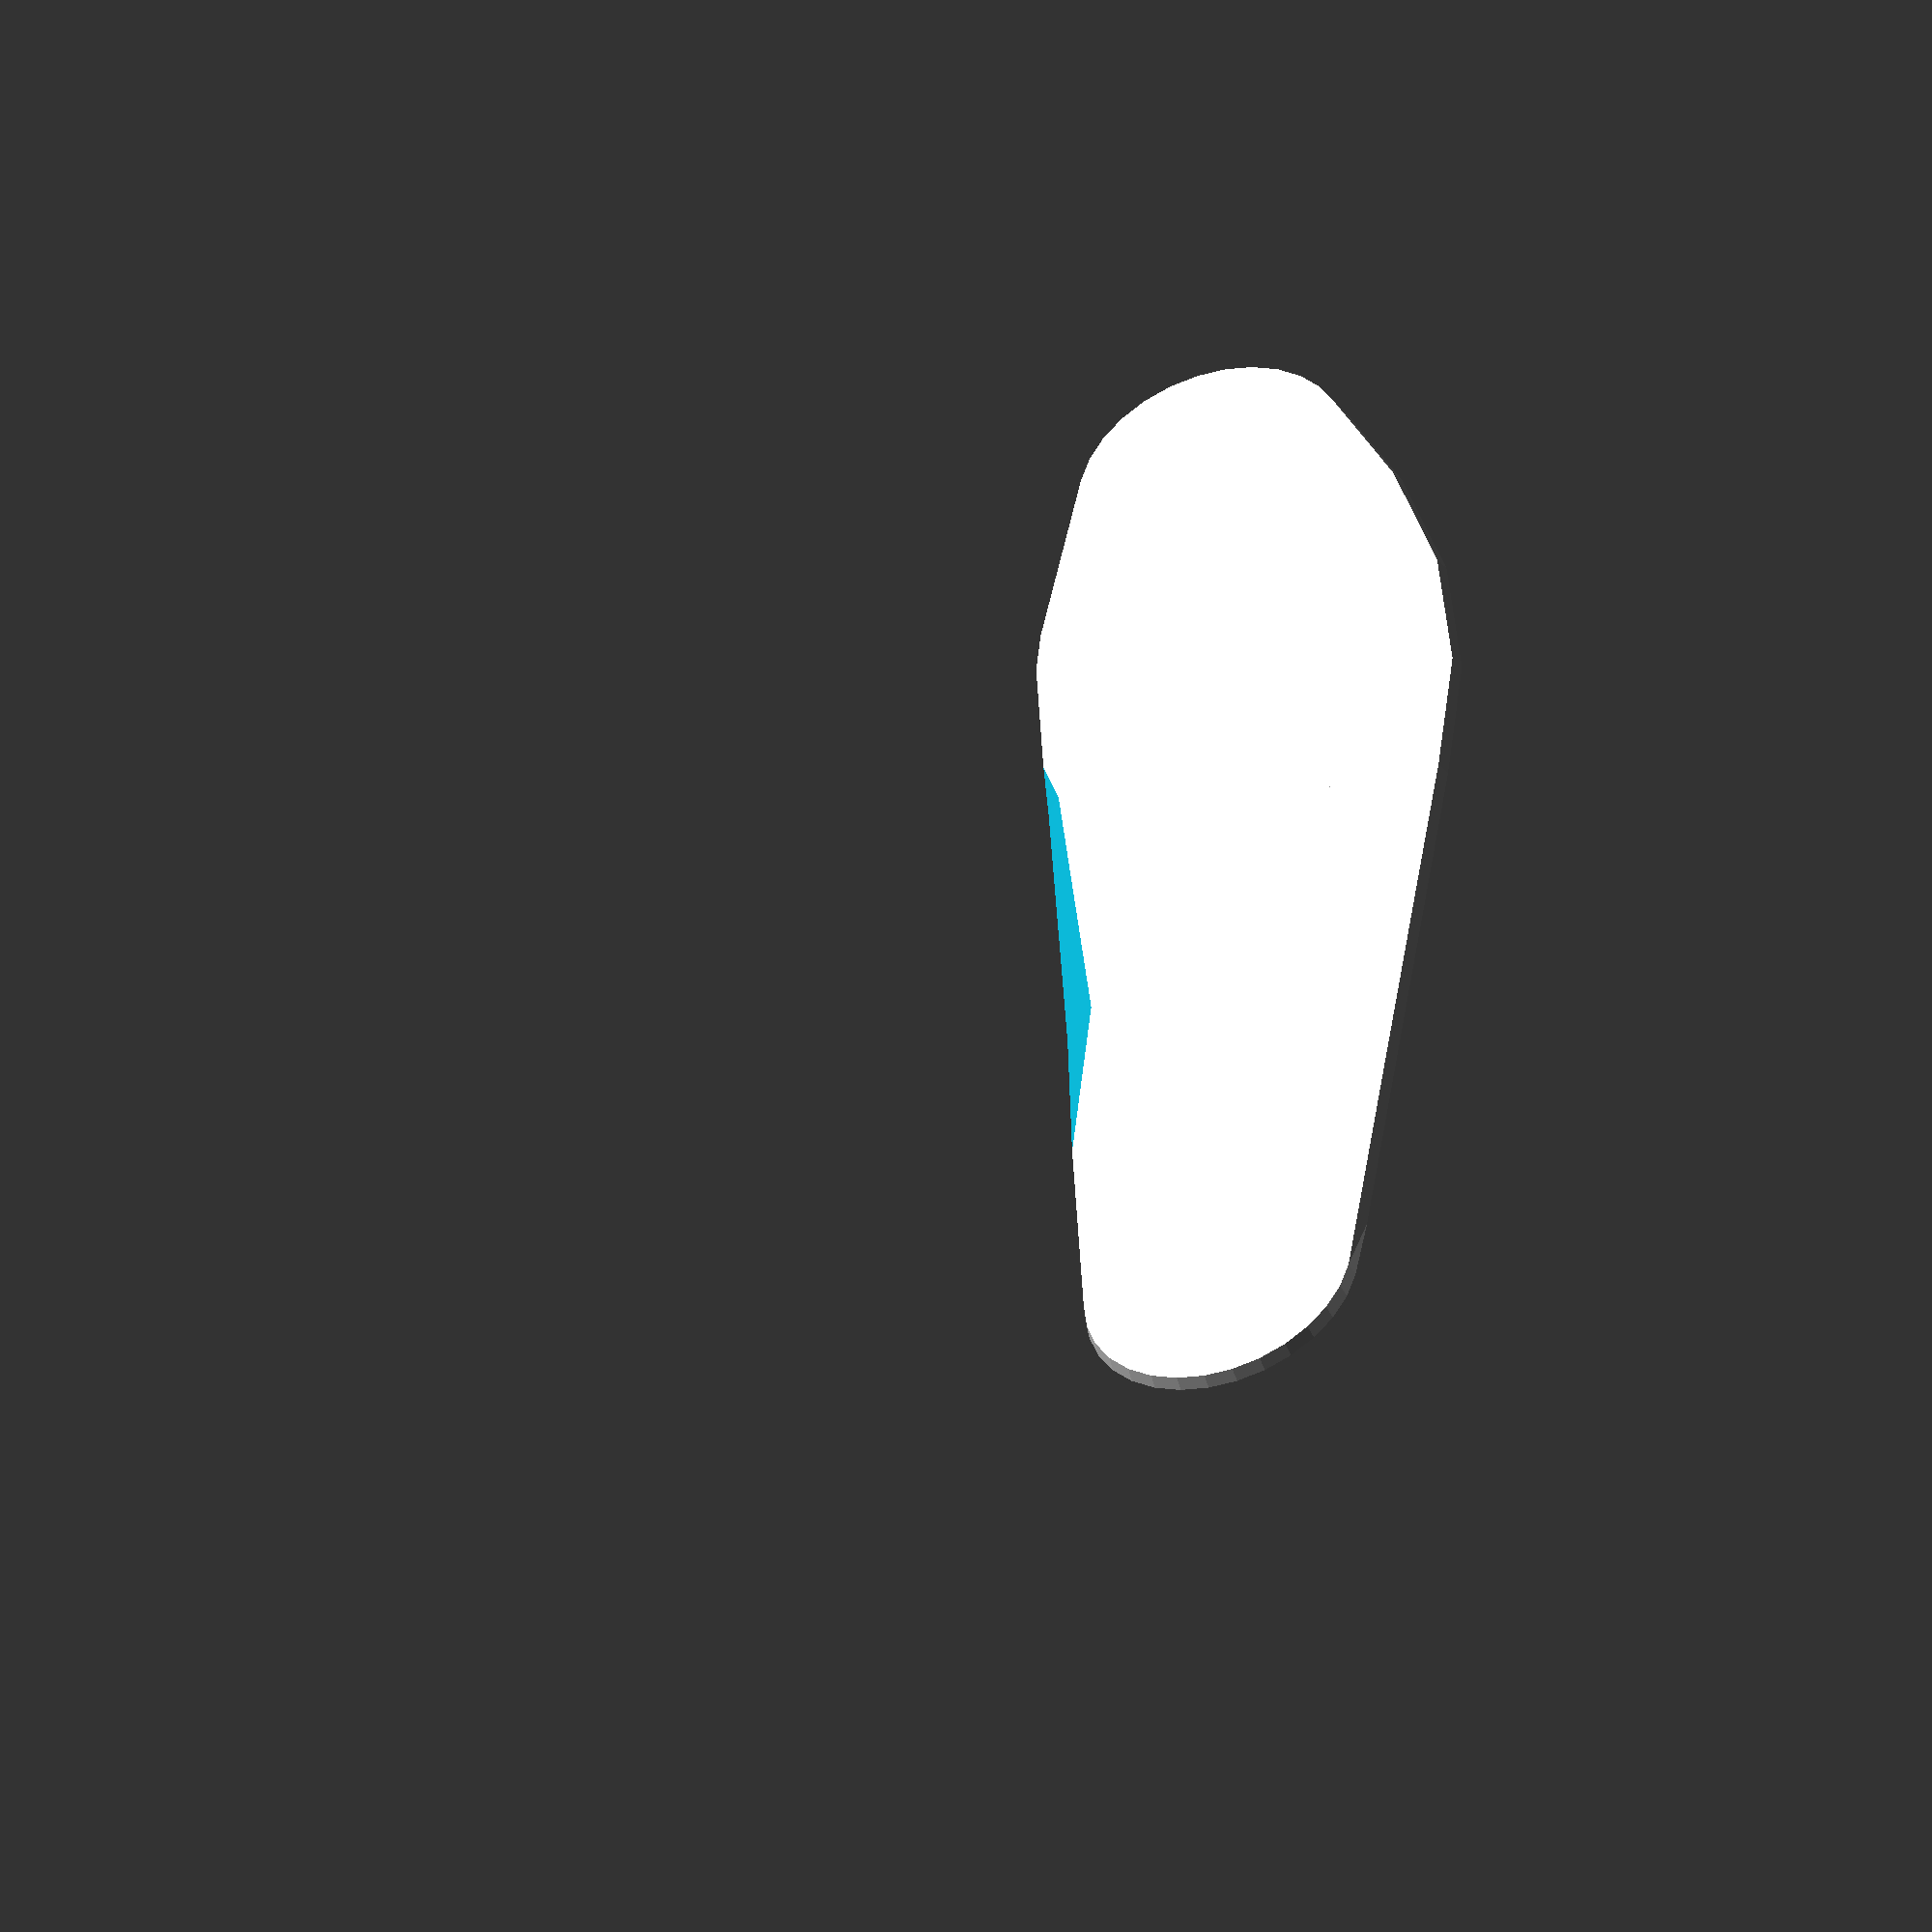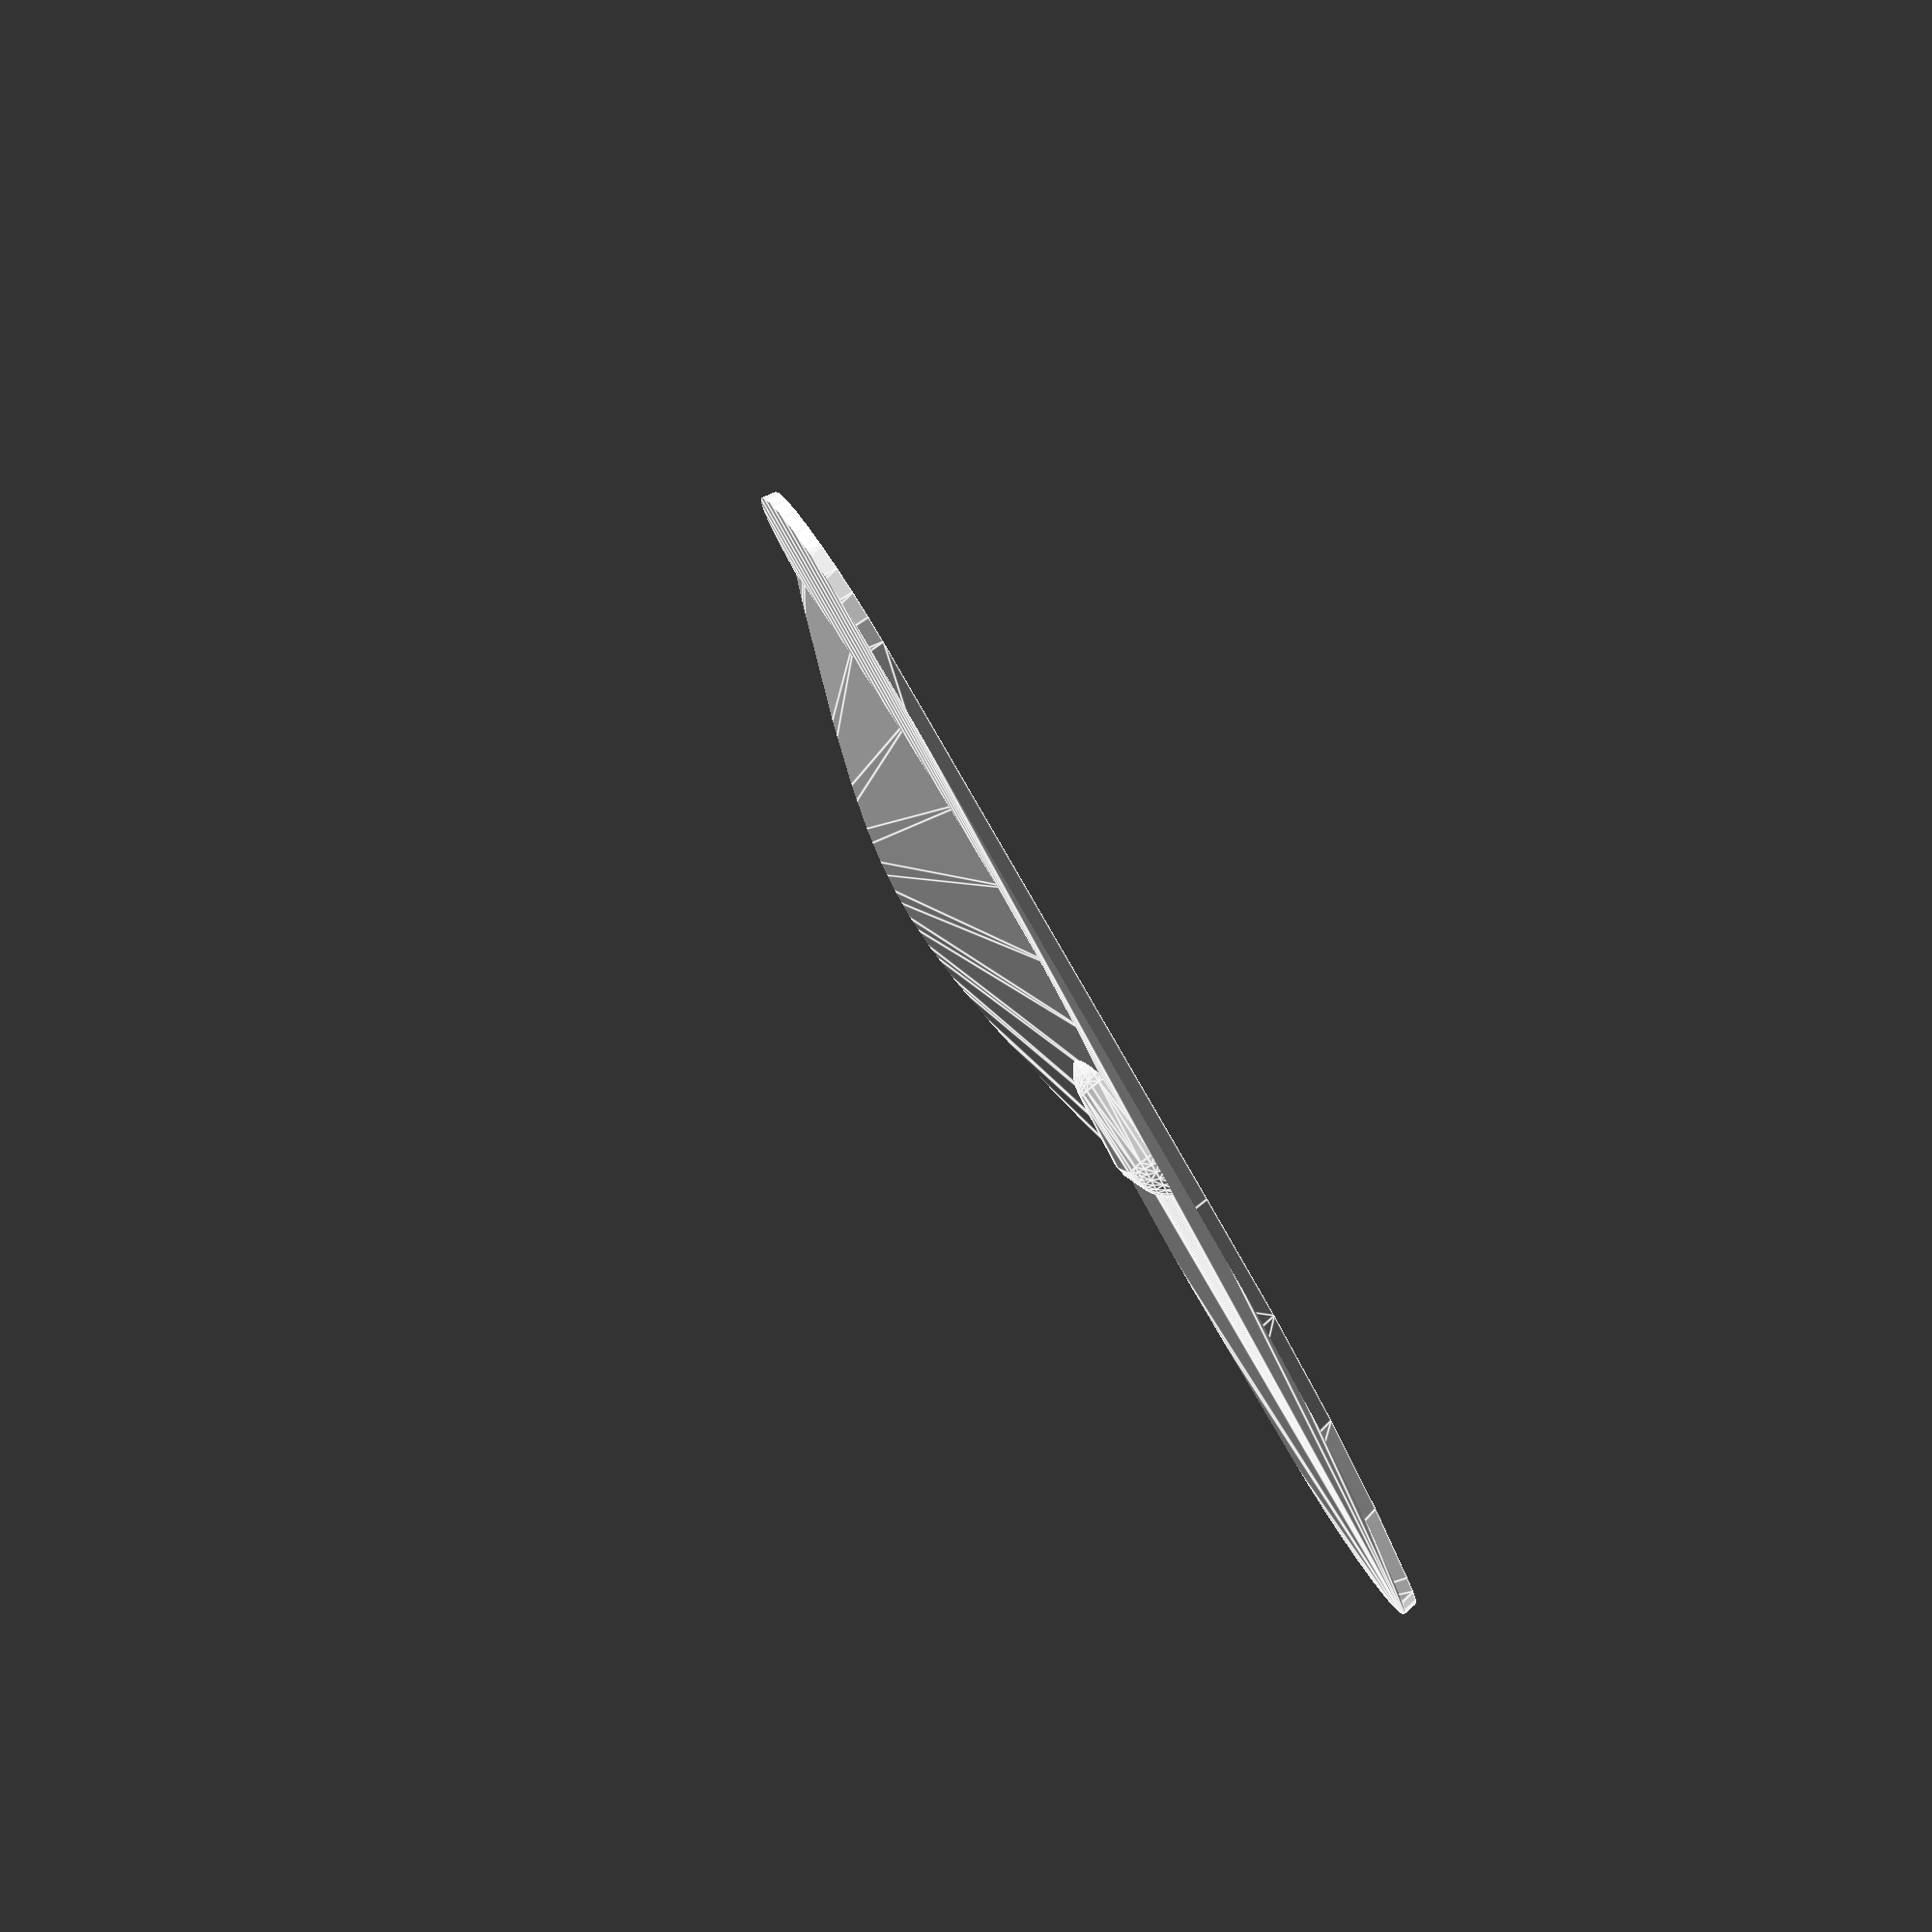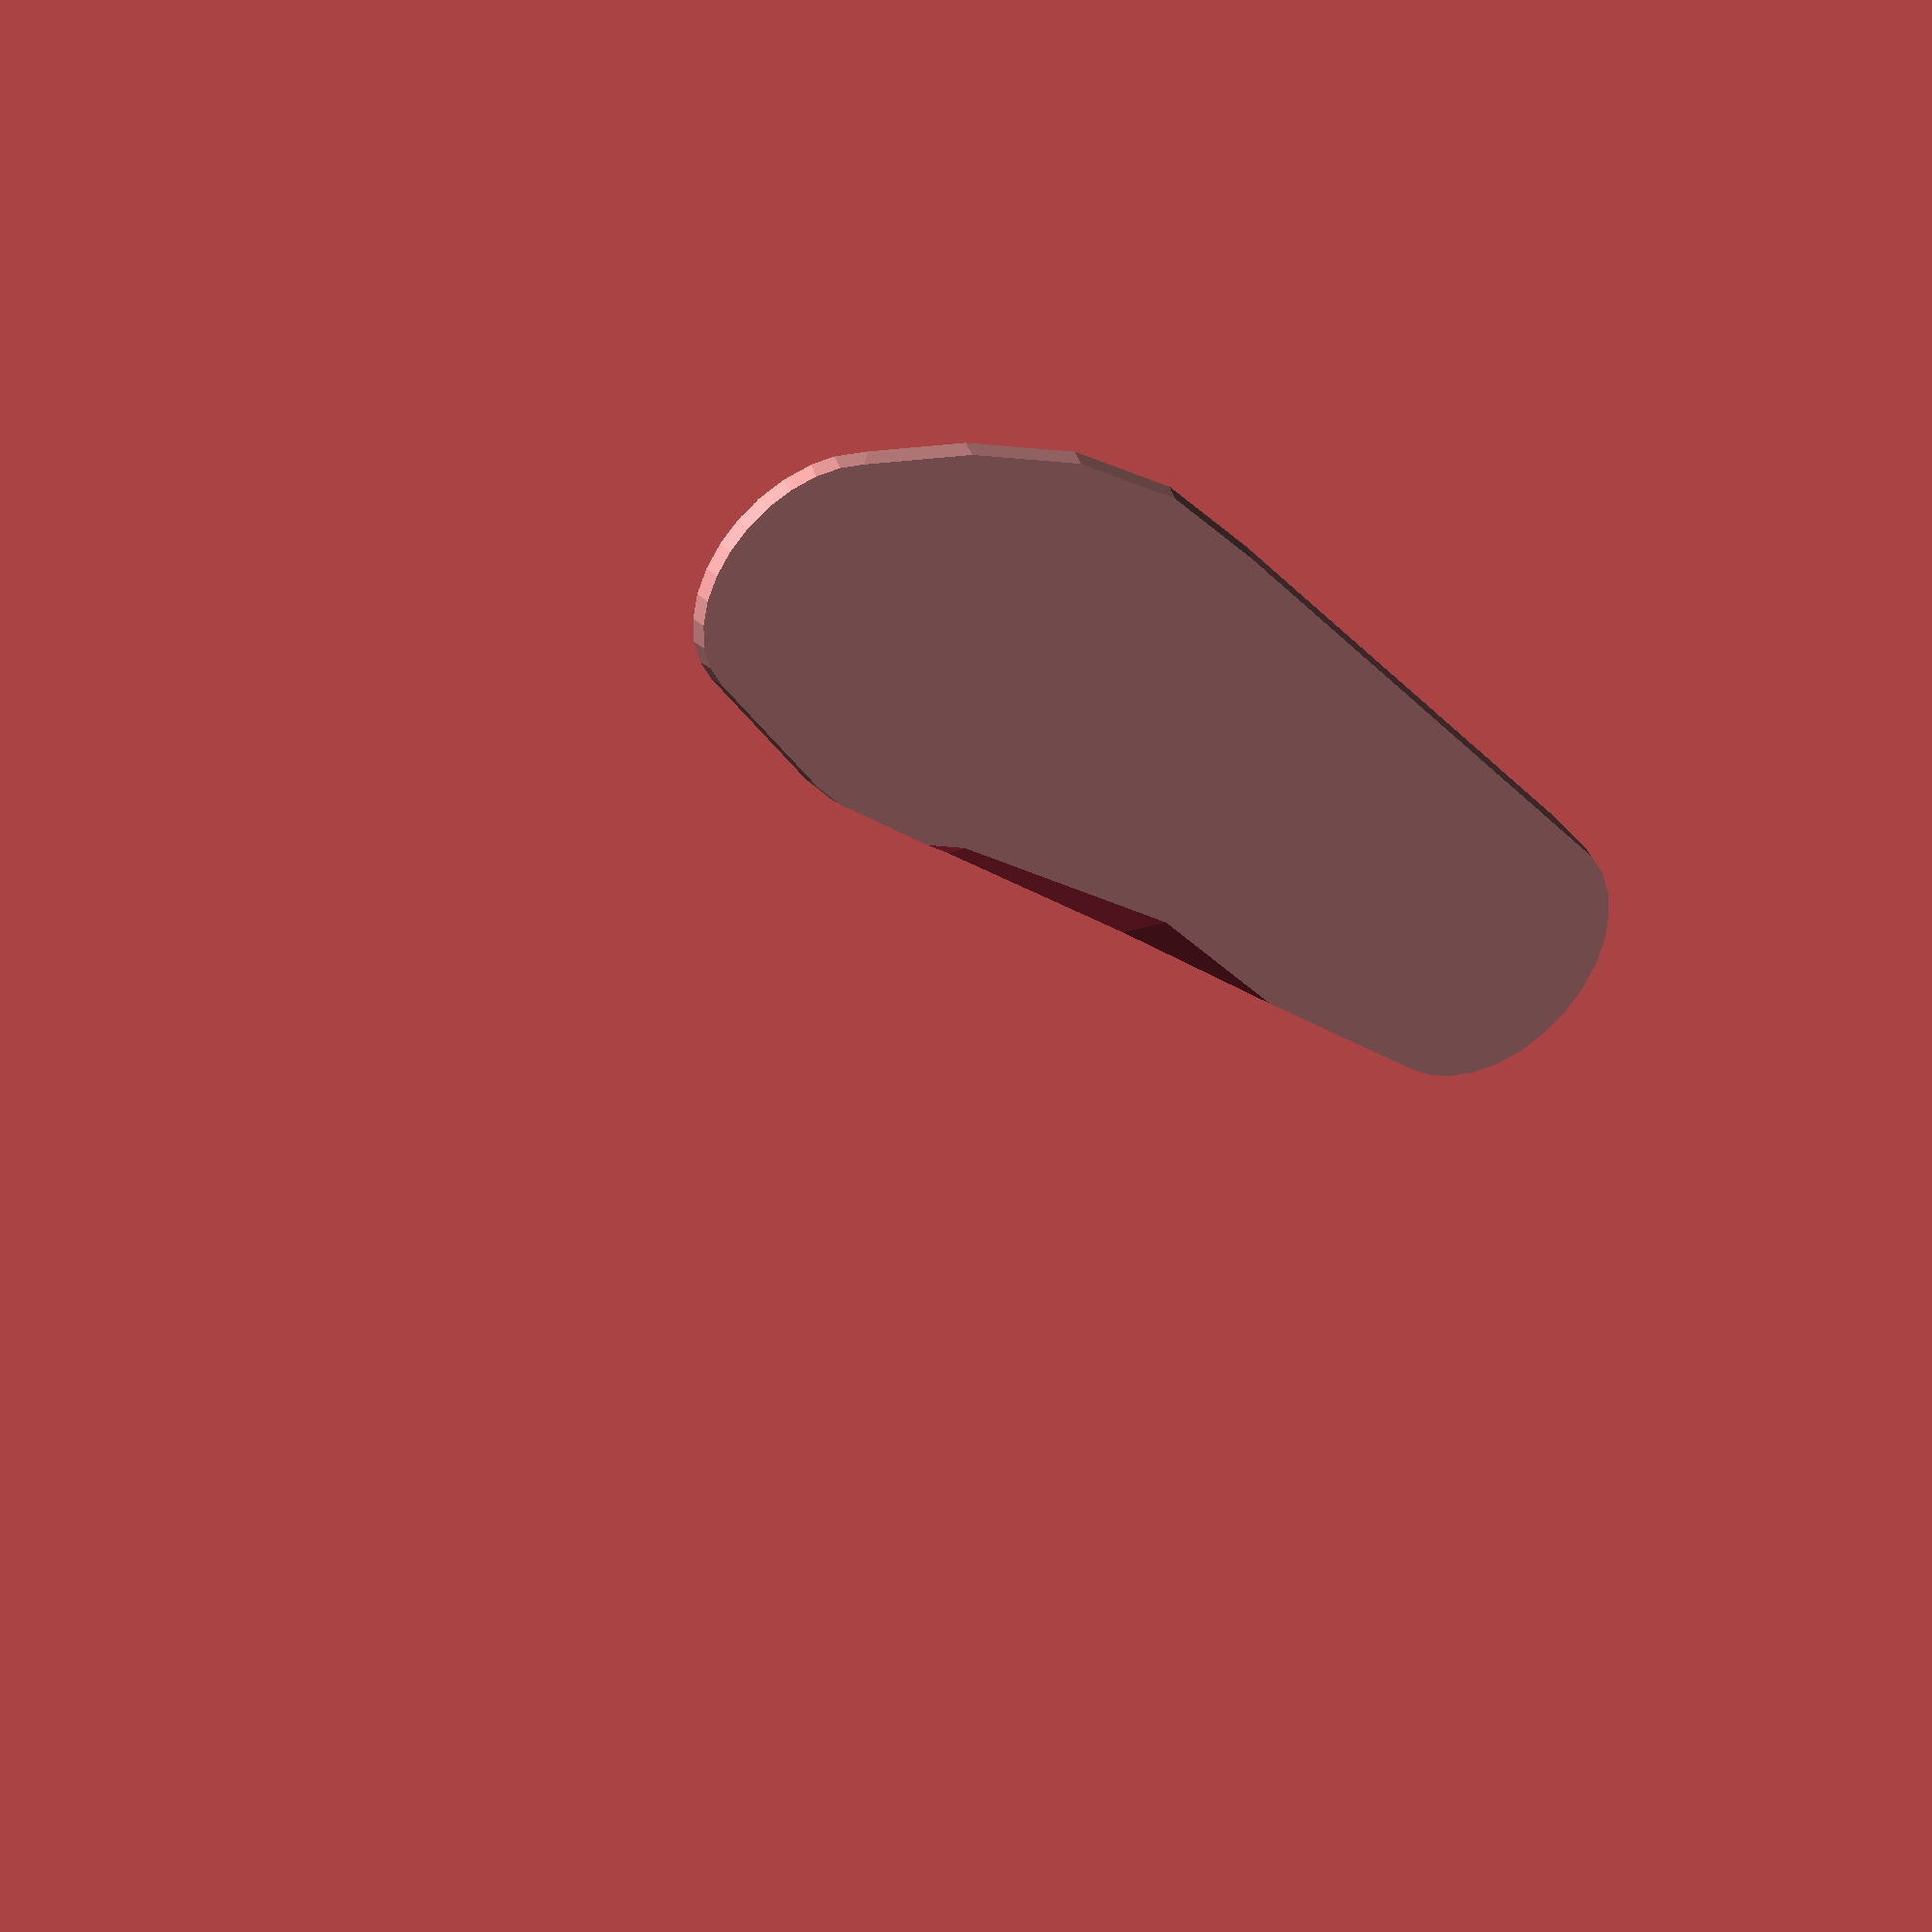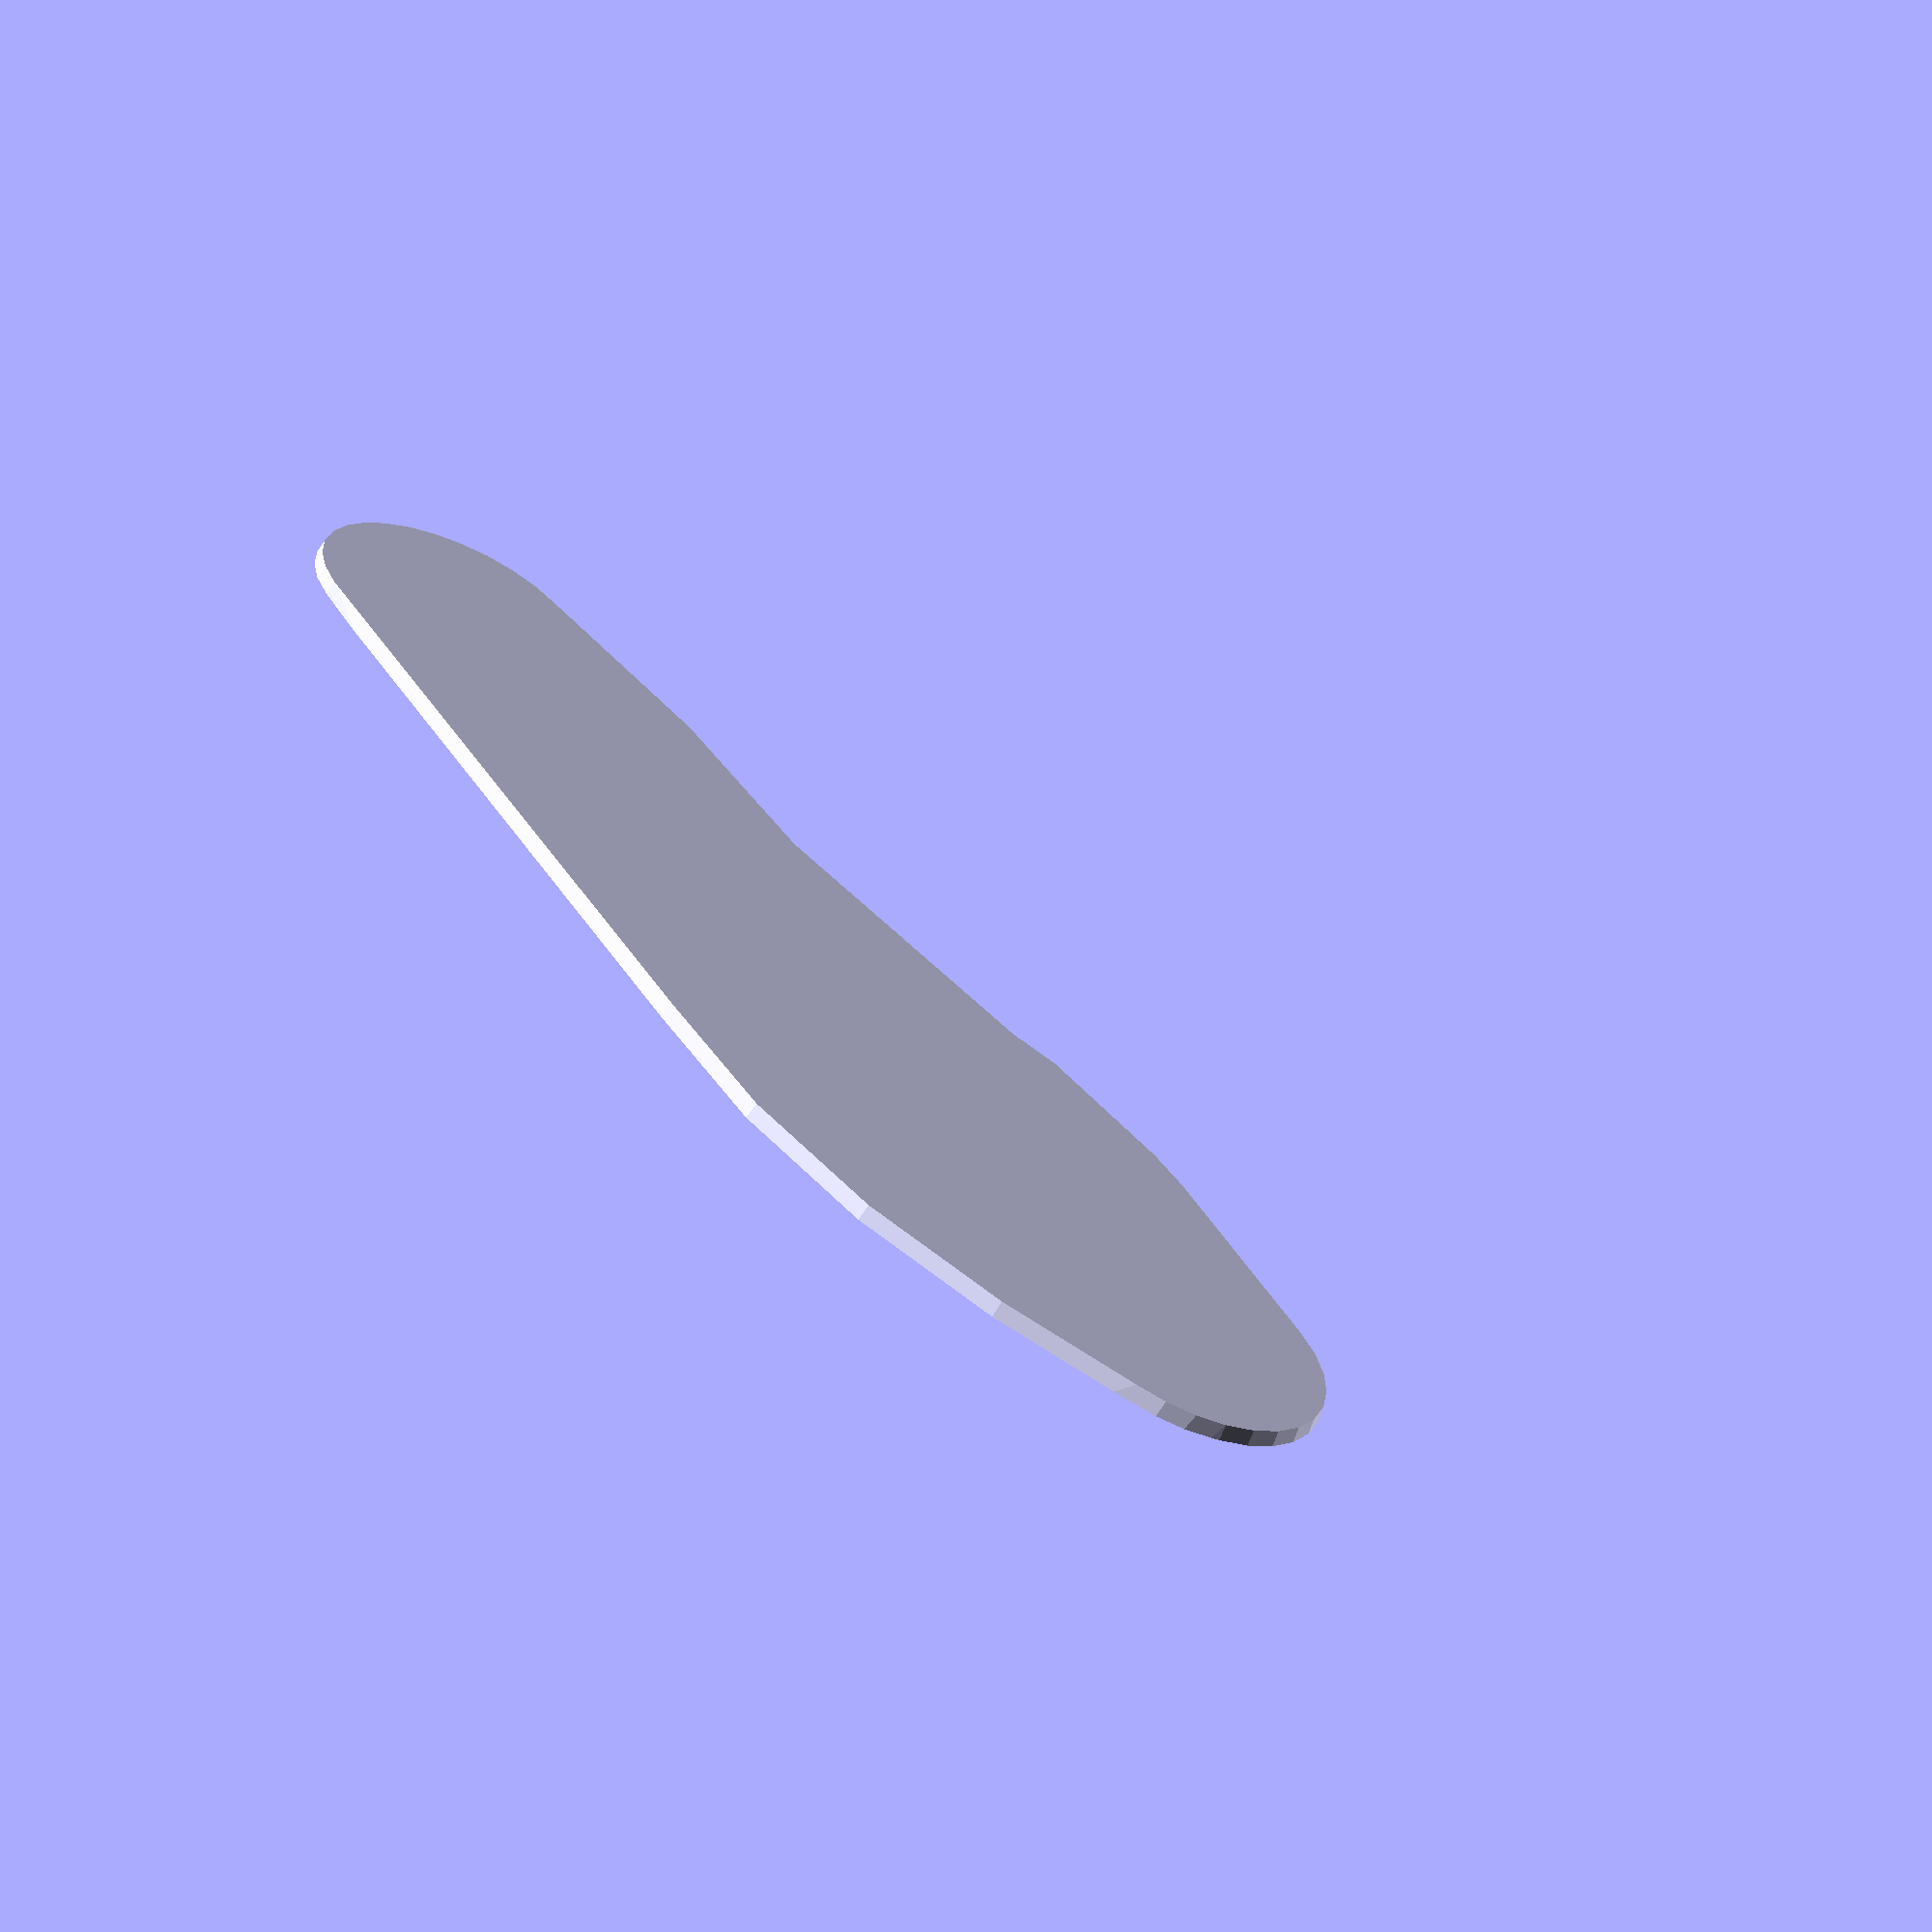
<openscad>
/*
 @since 9 October 2019 20:18 PM (creation date)
 @author Peter Withers <peter-gthb@bambooradical.com>
*/
module innersole(thickness, taper) {
    difference() {
        hull(){
            // heel
            cylinder(thickness,28,33);
            // toe
            translate([0,230,0]) cylinder(thickness,28,33);
            // instep
            intersection(){
              translate([-8,185,0]) cylinder(thickness,45,50);
              translate([0,00,0]) cube([50,250,thickness]);
            }
            // outstep
            intersection(){
              translate([90,160,0]) cylinder(thickness,140,150);
              translate([-100,0,0]) cube([100,250,thickness]);
            }
        }
        // arch
        translate([325,85,-1]) cylinder(30,300,270);
    }
}

intersection() {
    union() {
        innersole(3,5);
        // metatarsal domes
        hull(){
            translate([-5,120,-2]) sphere(10);
            translate([0,140,-2]) sphere(10);
            translate([-15,135,-2]) sphere(10);
        }
        // arch
        translate([70,80,0]) cylinder(20,100,20);
    }
    // clipping box
    innersole(30,0);
}
// calibration cube
//cube([70*2,70*2,70*2]);
</openscad>
<views>
elev=45.8 azim=0.3 roll=198.1 proj=o view=wireframe
elev=279.3 azim=127.9 roll=57.5 proj=o view=edges
elev=141.5 azim=224.2 roll=33.6 proj=o view=solid
elev=62.2 azim=223.4 roll=154.5 proj=p view=wireframe
</views>
